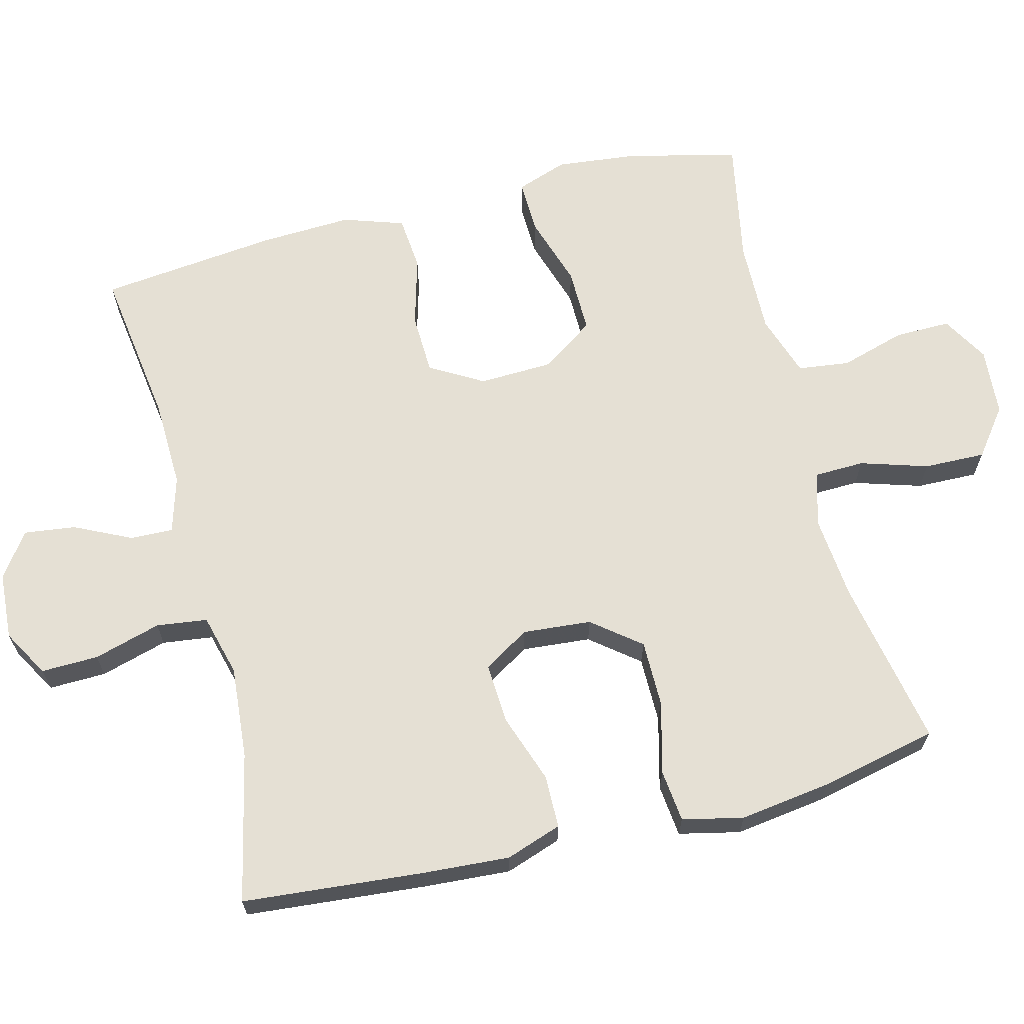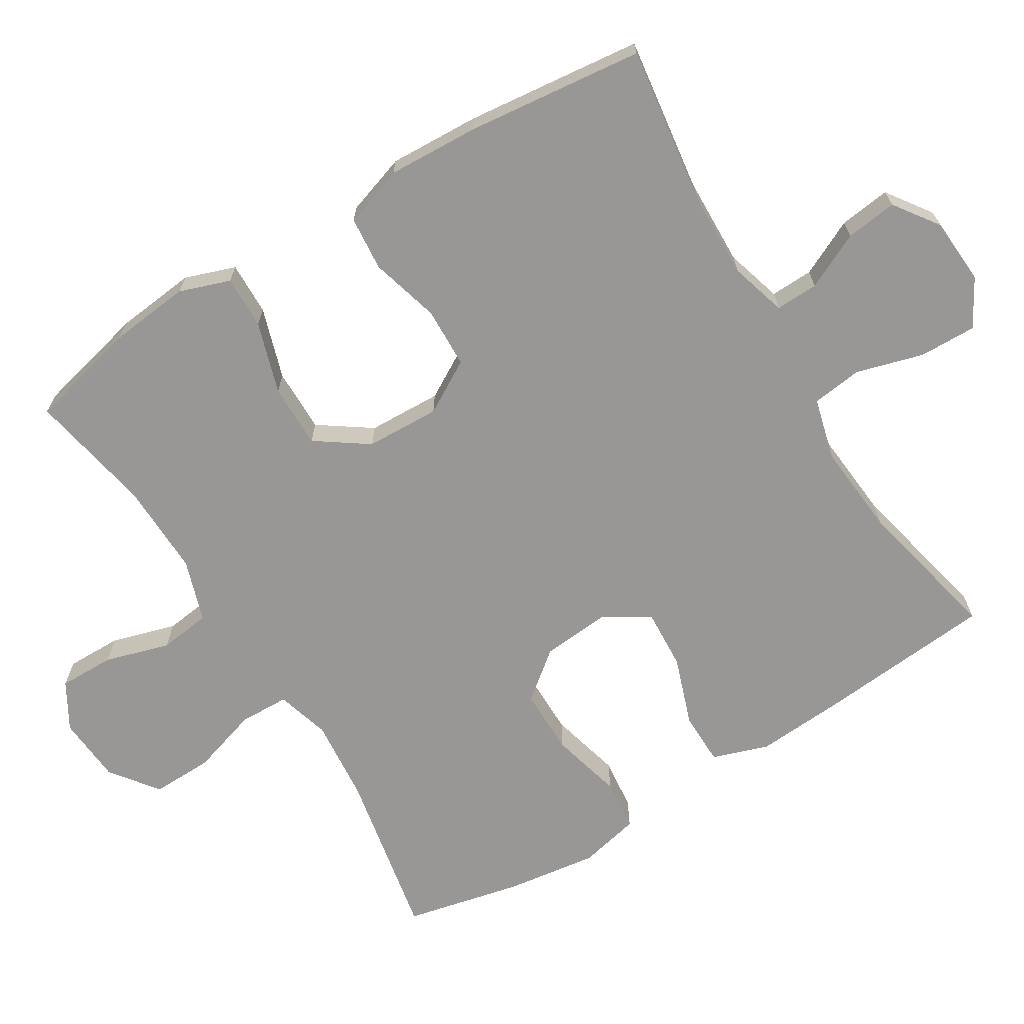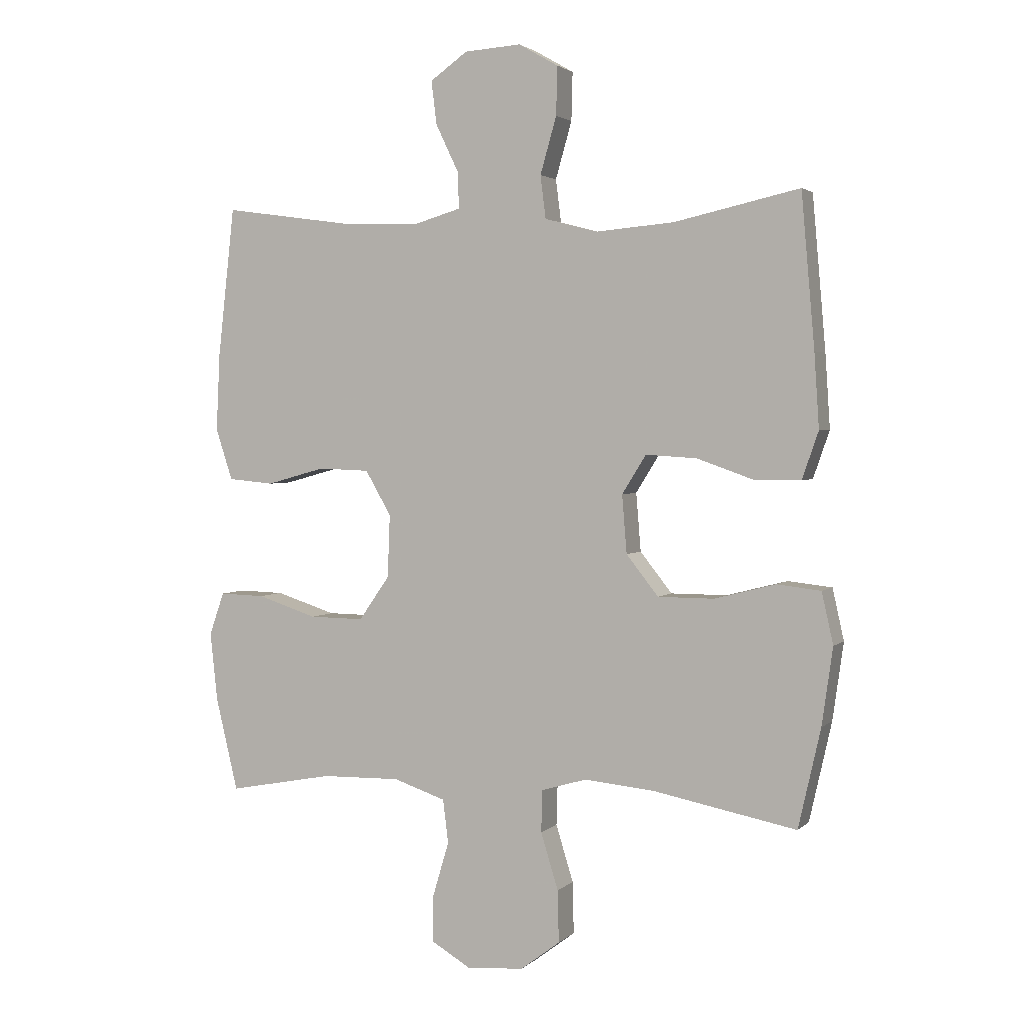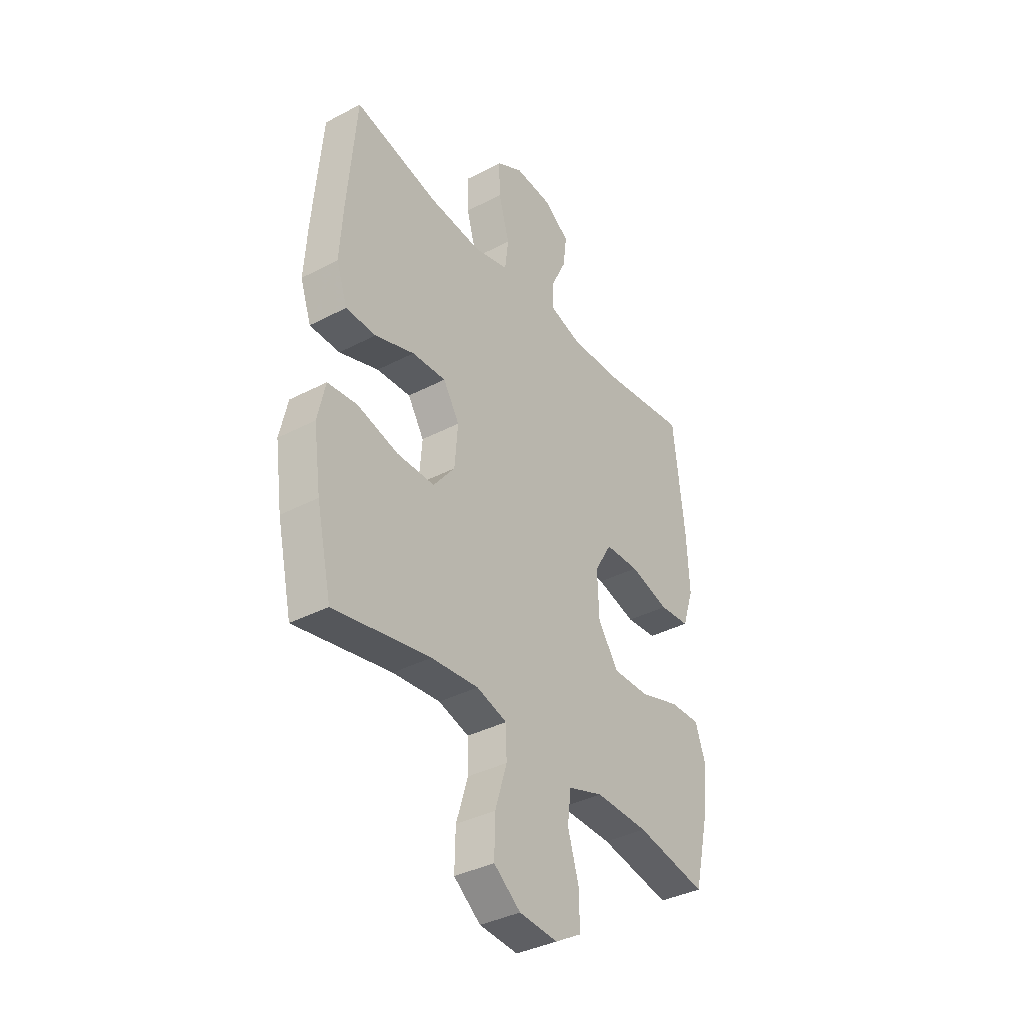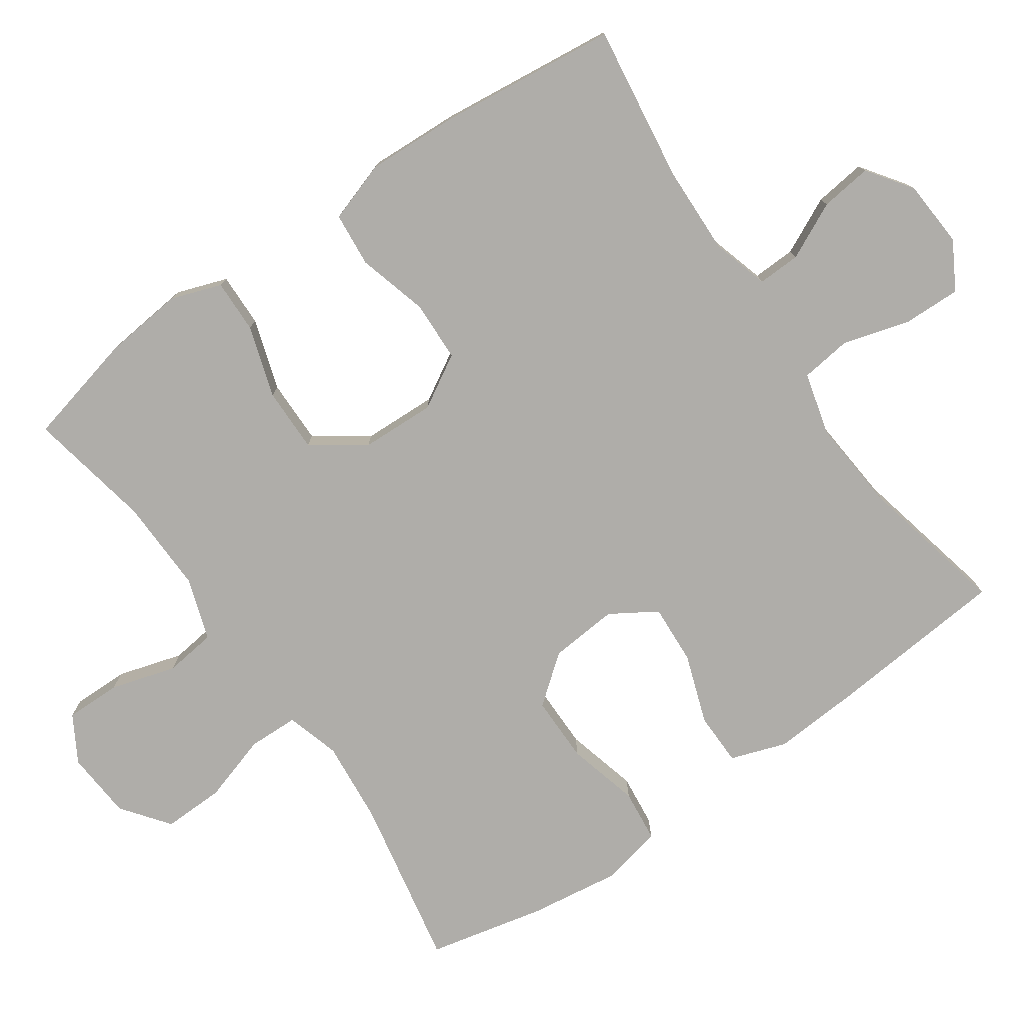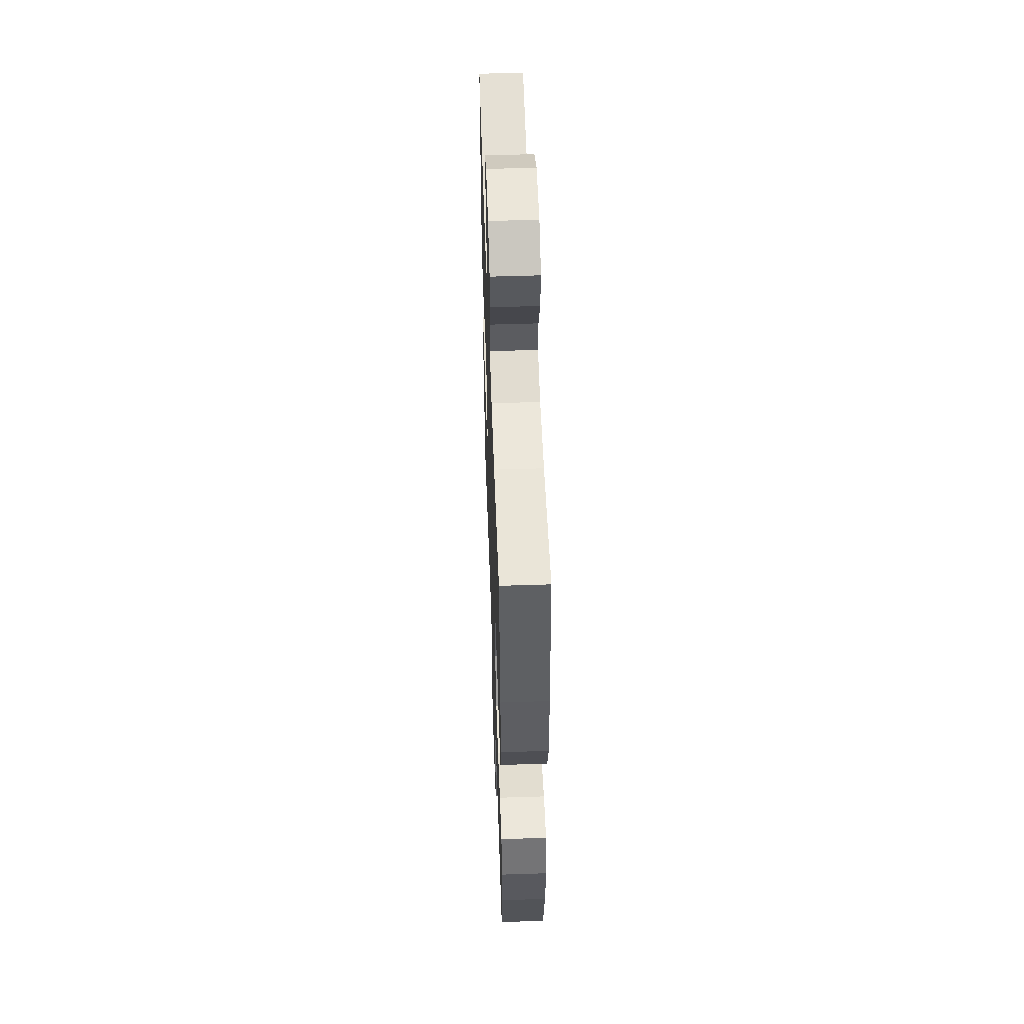
<metadata>
{"format":"obj","ext":"obj","renderer":"f3d","projection":"perspective","resolution":1024,"background":"white","views":[{"elev":65.8,"azim":75.8,"up":"+Y"},{"elev":-68.2,"azim":-58.4,"up":"+Y"},{"elev":2.7,"azim":22.1,"up":"+Z"},{"elev":-37.1,"azim":124.1,"up":"+Z"},{"elev":-77.3,"azim":-55.1,"up":"+Y"},{"elev":53.3,"azim":-92.0,"up":"+Z"}]}
</metadata>
<code>
v -0.5 0.07 -0.5
v -0.537 0.07 -0.345
v -0.549 0.07 -0.232
v -0.524 0.07 -0.161
v -0.449 0.07 -0.163
v -0.349 0.07 -0.195
v -0.259 0.07 -0.196
v -0.208 0.07 -0.123
v -0.204 0.07 -0.019
v -0.247 0.07 0.055
v -0.332 0.07 0.058
v -0.43 0.07 0.031
v -0.506 0.07 0.038
v -0.534 0.07 0.123
v -0.528 0.07 0.251
v -0.5 0.07 0.5
v -0.28 0.07 0.469
v -0.156 0.07 0.465
v -0.077 0.07 0.488
v -0.079 0.07 0.548
v -0.117 0.07 0.627
v -0.126 0.07 0.699
v -0.064 0.07 0.743
v 0.03 0.07 0.749
v 0.096 0.07 0.711
v 0.094 0.07 0.631
v 0.067 0.07 0.537
v 0.076 0.07 0.466
v 0.163 0.07 0.443
v 0.293 0.07 0.454
v 0.5 0.07 0.5
v 0.522 0.07 0.248
v 0.53 0.07 0.126
v 0.503 0.07 0.048
v 0.429 0.07 0.047
v 0.332 0.07 0.081
v 0.248 0.07 0.086
v 0.208 0.07 0.022
v 0.216 0.07 -0.074
v 0.269 0.07 -0.141
v 0.362 0.07 -0.141
v 0.463 0.07 -0.115
v 0.536 0.07 -0.123
v 0.555 0.07 -0.208
v 0.537 0.07 -0.336
v 0.5 0.07 -0.5
v 0.263 0.07 -0.454
v 0.146 0.07 -0.443
v 0.071 0.07 -0.465
v 0.069 0.07 -0.535
v 0.098 0.07 -0.629
v 0.1 0.07 -0.715
v 0.034 0.07 -0.765
v -0.061 0.07 -0.772
v -0.126 0.07 -0.734
v -0.125 0.07 -0.656
v -0.098 0.07 -0.565
v -0.107 0.07 -0.493
v -0.194 0.07 -0.464
v -0.325 0.07 -0.467
v -0.5 0 -0.5
v -0.537 0 -0.345
v -0.549 0 -0.232
v -0.524 0 -0.161
v -0.449 0 -0.163
v -0.349 0 -0.195
v -0.259 0 -0.196
v -0.208 0 -0.123
v -0.204 0 -0.019
v -0.247 0 0.055
v -0.332 0 0.058
v -0.43 0 0.031
v -0.506 0 0.038
v -0.534 0 0.123
v -0.528 0 0.251
v -0.5 0 0.5
v -0.28 0 0.469
v -0.156 0 0.465
v -0.077 0 0.488
v -0.079 0 0.548
v -0.117 0 0.627
v -0.126 0 0.699
v -0.064 0 0.743
v 0.03 0 0.749
v 0.096 0 0.711
v 0.094 0 0.631
v 0.067 0 0.537
v 0.076 0 0.466
v 0.163 0 0.443
v 0.293 0 0.454
v 0.5 0 0.5
v 0.522 0 0.248
v 0.53 0 0.126
v 0.503 0 0.048
v 0.429 0 0.047
v 0.332 0 0.081
v 0.248 0 0.086
v 0.208 0 0.022
v 0.216 0 -0.074
v 0.269 0 -0.141
v 0.362 0 -0.141
v 0.463 0 -0.115
v 0.536 0 -0.123
v 0.555 0 -0.208
v 0.537 0 -0.336
v 0.5 0 -0.5
v 0.263 0 -0.454
v 0.146 0 -0.443
v 0.071 0 -0.465
v 0.069 0 -0.535
v 0.098 0 -0.629
v 0.1 0 -0.715
v 0.034 0 -0.765
v -0.061 0 -0.772
v -0.126 0 -0.734
v -0.125 0 -0.656
v -0.098 0 -0.565
v -0.107 0 -0.493
v -0.194 0 -0.464
v -0.325 0 -0.467
f 54 55 56 57
f 54 57 58
f 53 54 58
f 50 51 52 53
f 49 50 53 58
f 48 49 58 59
f 44 45 46 47
f 44 47 48
f 41 42 43 44
f 40 41 44 48
f 39 40 48 59
f 33 34 35 36
f 33 36 37
f 30 31 32 33
f 29 30 33 37
f 28 29 37 38
f 24 25 26 27
f 24 27 28
f 23 24 28
f 20 21 22 23
f 19 20 23 28
f 18 19 28 38
f 14 15 16 17
f 11 12 13 14
f 10 11 14 17
f 9 10 17 18
f 3 4 5 6
f 3 6 7
f 60 1 2 3
f 60 3 7
f 59 60 7 8
f 18 38 39 59
f 8 9 18 59
f 117 116 115 114
f 118 117 114
f 118 114 113
f 113 112 111 110
f 118 113 110 109
f 119 118 109 108
f 107 106 105 104
f 108 107 104
f 104 103 102 101
f 108 104 101 100
f 119 108 100 99
f 96 95 94 93
f 97 96 93
f 93 92 91 90
f 97 93 90 89
f 98 97 89 88
f 87 86 85 84
f 88 87 84
f 88 84 83
f 83 82 81 80
f 88 83 80 79
f 98 88 79 78
f 77 76 75 74
f 74 73 72 71
f 77 74 71 70
f 78 77 70 69
f 66 65 64 63
f 67 66 63
f 63 62 61 120
f 67 63 120
f 68 67 120 119
f 119 99 98 78
f 119 78 69 68
f 1 61 62 2
f 2 62 63 3
f 3 63 64 4
f 4 64 65 5
f 5 65 66 6
f 6 66 67 7
f 7 67 68 8
f 8 68 69 9
f 9 69 70 10
f 10 70 71 11
f 11 71 72 12
f 12 72 73 13
f 13 73 74 14
f 14 74 75 15
f 15 75 76 16
f 16 76 77 17
f 17 77 78 18
f 18 78 79 19
f 19 79 80 20
f 20 80 81 21
f 21 81 82 22
f 22 82 83 23
f 23 83 84 24
f 24 84 85 25
f 25 85 86 26
f 26 86 87 27
f 27 87 88 28
f 28 88 89 29
f 29 89 90 30
f 30 90 91 31
f 31 91 92 32
f 32 92 93 33
f 33 93 94 34
f 34 94 95 35
f 35 95 96 36
f 36 96 97 37
f 37 97 98 38
f 38 98 99 39
f 39 99 100 40
f 40 100 101 41
f 41 101 102 42
f 42 102 103 43
f 43 103 104 44
f 44 104 105 45
f 45 105 106 46
f 46 106 107 47
f 47 107 108 48
f 48 108 109 49
f 49 109 110 50
f 50 110 111 51
f 51 111 112 52
f 52 112 113 53
f 53 113 114 54
f 54 114 115 55
f 55 115 116 56
f 56 116 117 57
f 57 117 118 58
f 58 118 119 59
f 59 119 120 60
f 60 120 61 1

</code>
